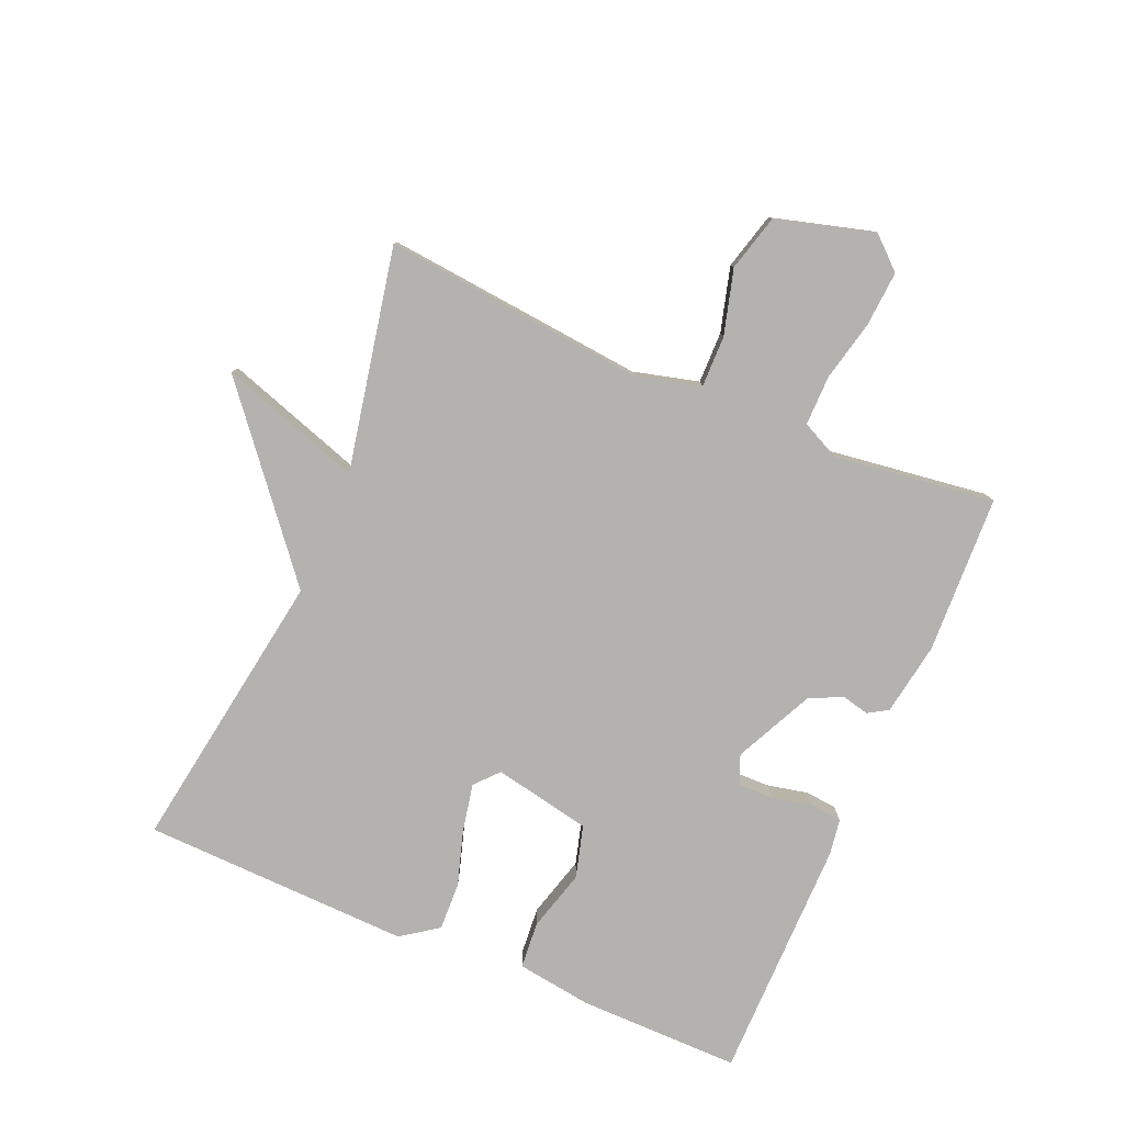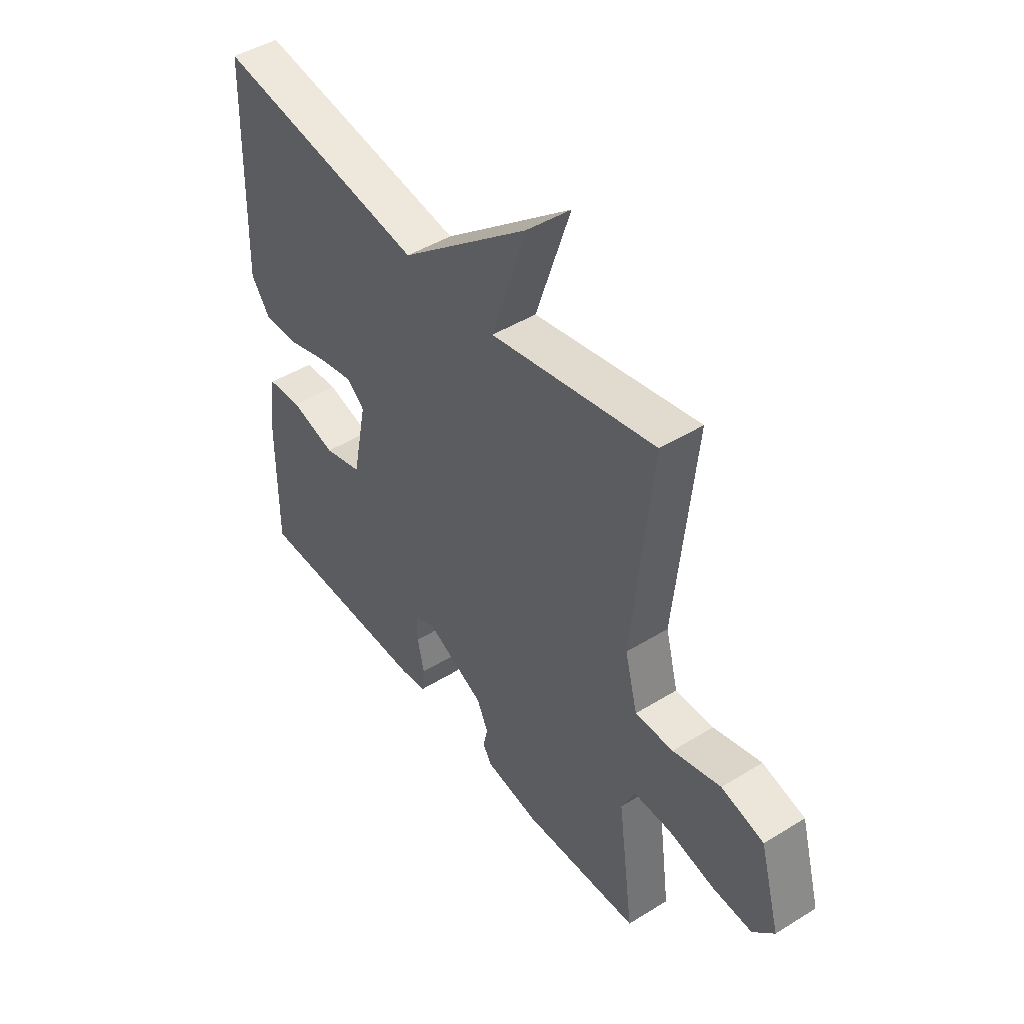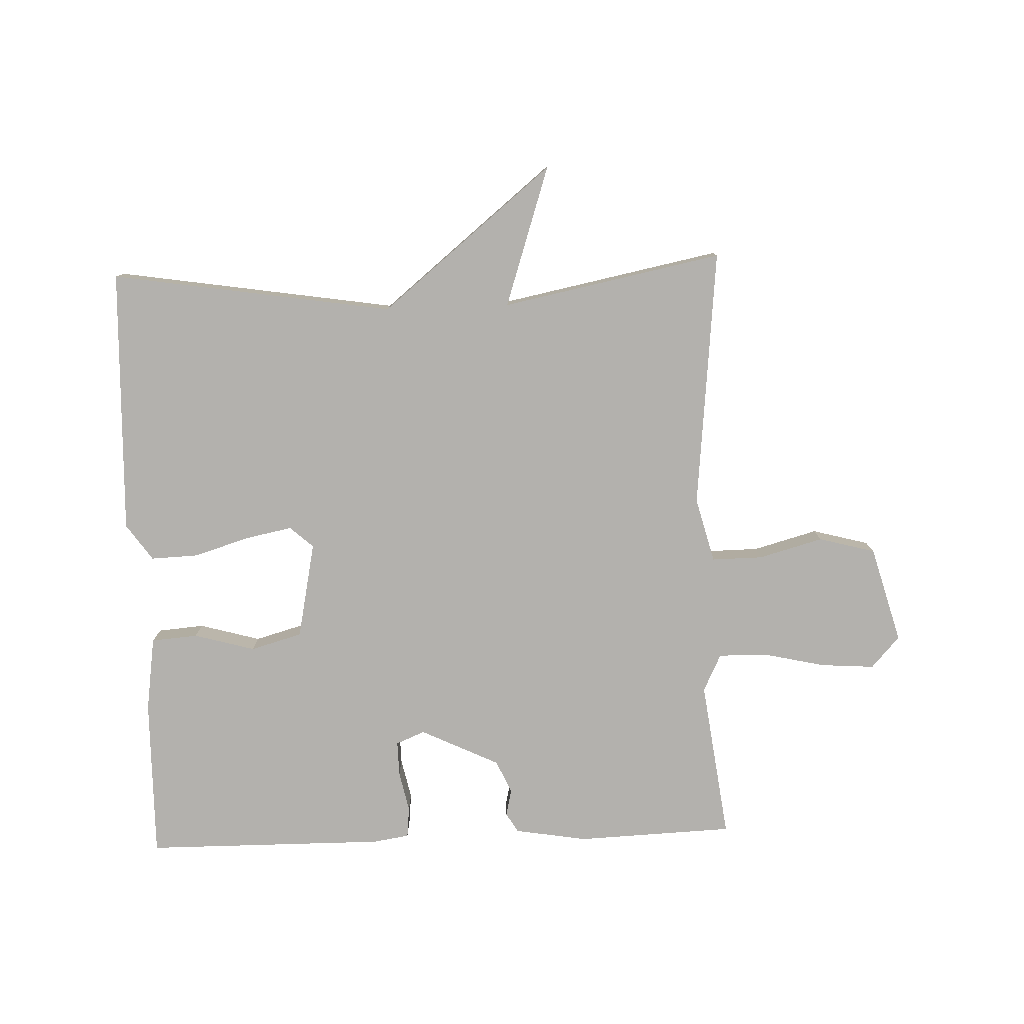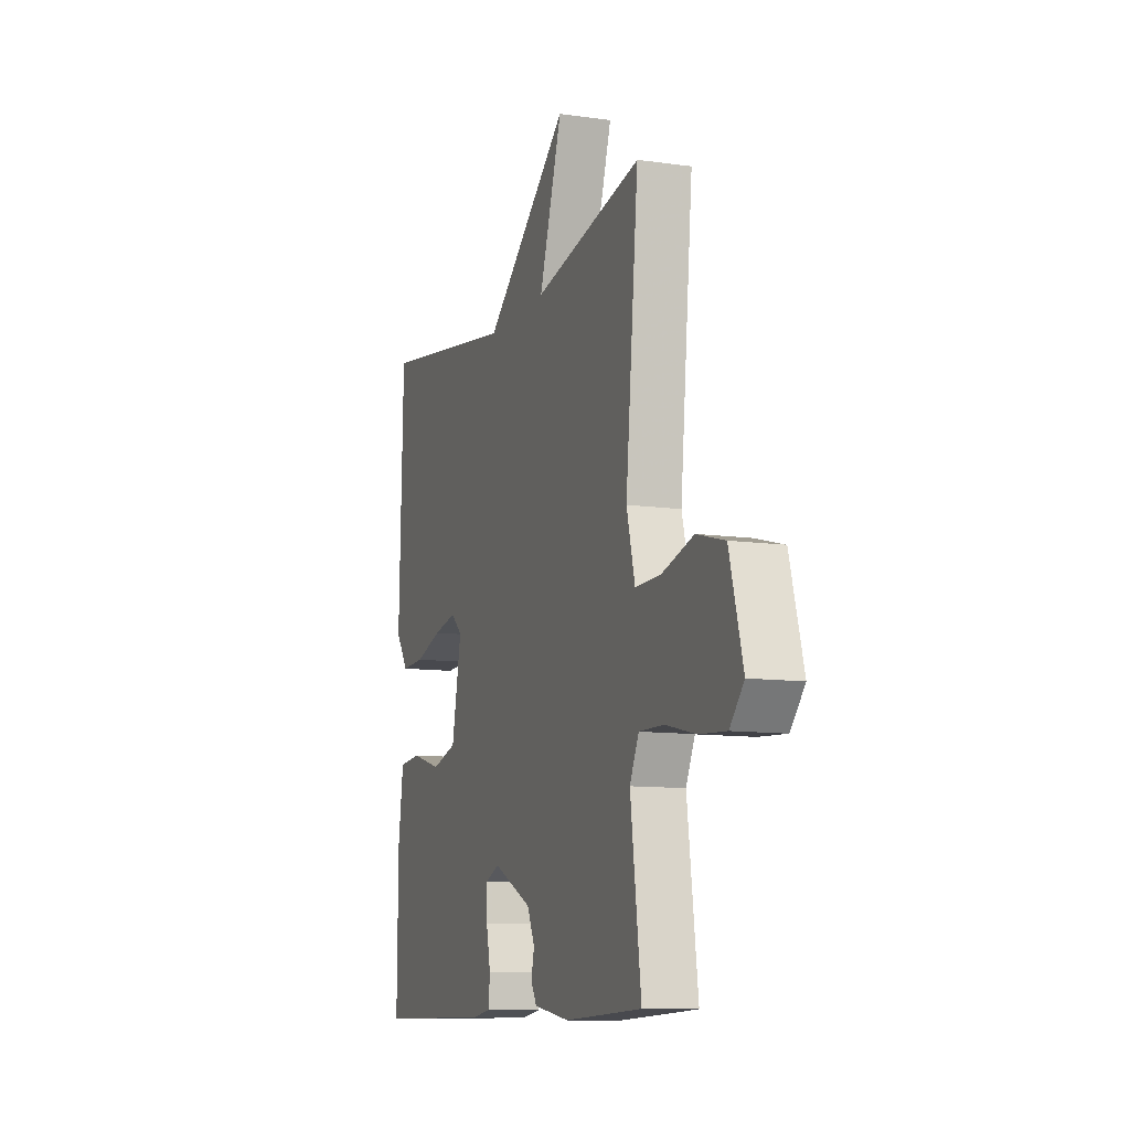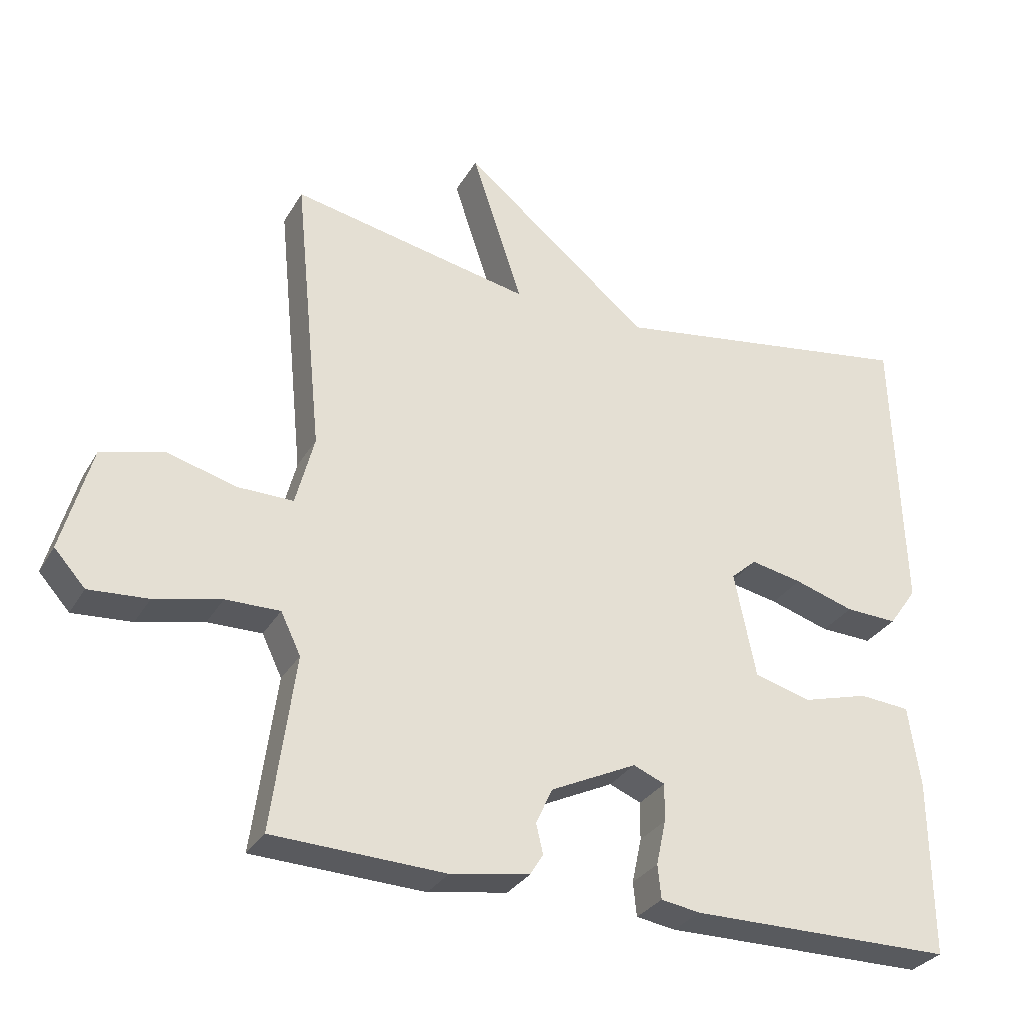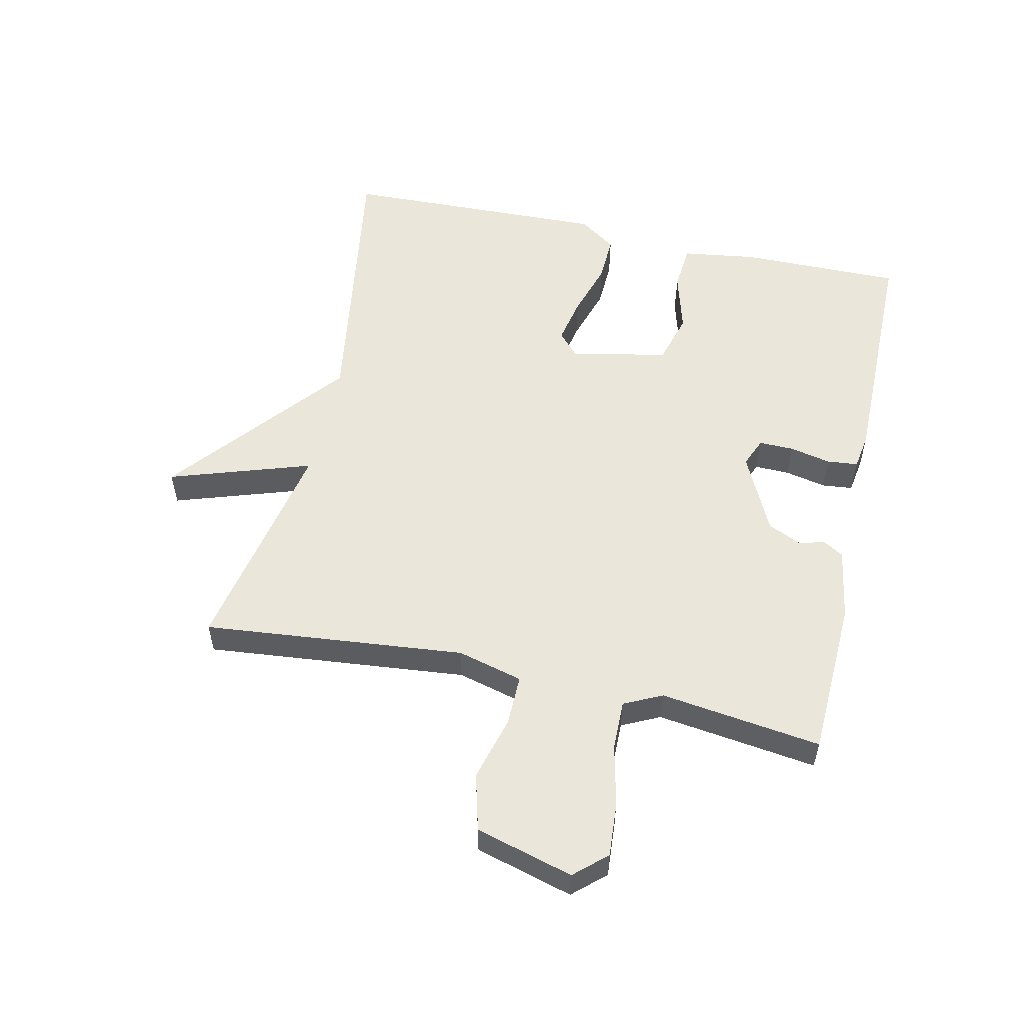
<metadata>
{"format":"obj","ext":"obj","renderer":"f3d","projection":"perspective","resolution":1024,"background":"white","views":[{"elev":-79.7,"azim":66.9,"up":"+Y"},{"elev":45.7,"azim":54.6,"up":"+Z"},{"elev":-79.3,"azim":2.0,"up":"+Y"},{"elev":-10.5,"azim":70.4,"up":"+Z"},{"elev":-30.6,"azim":154.6,"up":"+Z"},{"elev":54.7,"azim":102.5,"up":"+Y"}]}
</metadata>
<code>
v 0.5 0.07 -0.5
v 0.25 0.07 -0.51
v 0.135 0.07 -0.491
v 0.116 0.07 -0.46
v 0.126 0.07 -0.417
v 0.102 0.07 -0.365
v -0.023 0.07 -0.305
v -0.069 0.07 -0.324
v -0.068 0.07 -0.379
v -0.054 0.07 -0.444
v -0.059 0.07 -0.493
v -0.116 0.07 -0.502
v -0.5 0.07 -0.5
v -0.498 0.07 -0.244
v -0.481 0.07 -0.125
v -0.407 0.07 -0.119
v -0.31 0.07 -0.146
v -0.228 0.07 -0.123
v -0.197 0.07 0.031
v -0.234 0.07 0.064
v -0.309 0.07 0.049
v -0.396 0.07 0.022
v -0.472 0.07 0.019
v -0.513 0.07 0.077
v -0.5 0.07 0.5
v -0.051 0.07 0.43
v 0.223 0.07 0.654
v 0.149 0.07 0.43
v 0.5 0.07 0.5
v 0.459 0.07 0.087
v 0.486 0.07 -0.016
v 0.567 0.07 -0.015
v 0.669 0.07 0.013
v 0.759 0.07 -0.011
v 0.802 0.07 -0.165
v 0.757 0.07 -0.215
v 0.671 0.07 -0.209
v 0.574 0.07 -0.187
v 0.495 0.07 -0.186
v 0.466 0.07 -0.246
v 0.5 0 -0.5
v 0.25 0 -0.51
v 0.135 0 -0.491
v 0.116 0 -0.46
v 0.126 0 -0.417
v 0.102 0 -0.365
v -0.023 0 -0.305
v -0.069 0 -0.324
v -0.068 0 -0.379
v -0.054 0 -0.444
v -0.059 0 -0.493
v -0.116 0 -0.502
v -0.5 0 -0.5
v -0.498 0 -0.244
v -0.481 0 -0.125
v -0.407 0 -0.119
v -0.31 0 -0.146
v -0.228 0 -0.123
v -0.197 0 0.031
v -0.234 0 0.064
v -0.309 0 0.049
v -0.396 0 0.022
v -0.472 0 0.019
v -0.513 0 0.077
v -0.5 0 0.5
v -0.051 0 0.43
v 0.223 0 0.654
v 0.149 0 0.43
v 0.5 0 0.5
v 0.459 0 0.087
v 0.486 0 -0.016
v 0.567 0 -0.015
v 0.669 0 0.013
v 0.759 0 -0.011
v 0.802 0 -0.165
v 0.757 0 -0.215
v 0.671 0 -0.209
v 0.574 0 -0.187
v 0.495 0 -0.186
v 0.466 0 -0.246
f 36 37 38
f 35 36 38
f 34 35 38
f 33 34 38
f 32 33 38
f 31 32 38 39
f 30 31 39 40
f 28 29 30
f 26 27 28
f 26 28 30 40
f 24 25 26
f 23 24 26
f 22 23 26
f 21 22 26
f 20 21 26
f 26 40 1
f 20 26 1
f 19 20 1
f 15 16 17
f 14 15 17
f 13 14 17
f 12 13 17
f 11 12 17
f 10 11 17
f 9 10 17
f 8 9 17 18
f 7 8 18 19
f 3 4 5
f 2 3 5
f 1 2 5
f 1 5 6
f 1 6 7 19
f 78 77 76
f 78 76 75
f 78 75 74
f 78 74 73
f 78 73 72
f 79 78 72 71
f 80 79 71 70
f 70 69 68
f 68 67 66
f 80 70 68 66
f 66 65 64
f 66 64 63
f 66 63 62
f 66 62 61
f 66 61 60
f 41 80 66
f 41 66 60
f 41 60 59
f 57 56 55
f 57 55 54
f 57 54 53
f 57 53 52
f 57 52 51
f 57 51 50
f 57 50 49
f 58 57 49 48
f 59 58 48 47
f 45 44 43
f 45 43 42
f 45 42 41
f 46 45 41
f 59 47 46 41
f 1 41 42 2
f 2 42 43 3
f 3 43 44 4
f 4 44 45 5
f 5 45 46 6
f 6 46 47 7
f 7 47 48 8
f 8 48 49 9
f 9 49 50 10
f 10 50 51 11
f 11 51 52 12
f 12 52 53 13
f 13 53 54 14
f 14 54 55 15
f 15 55 56 16
f 16 56 57 17
f 17 57 58 18
f 18 58 59 19
f 19 59 60 20
f 20 60 61 21
f 21 61 62 22
f 22 62 63 23
f 23 63 64 24
f 24 64 65 25
f 25 65 66 26
f 26 66 67 27
f 27 67 68 28
f 28 68 69 29
f 29 69 70 30
f 30 70 71 31
f 31 71 72 32
f 32 72 73 33
f 33 73 74 34
f 34 74 75 35
f 35 75 76 36
f 36 76 77 37
f 37 77 78 38
f 38 78 79 39
f 39 79 80 40
f 40 80 41 1

</code>
